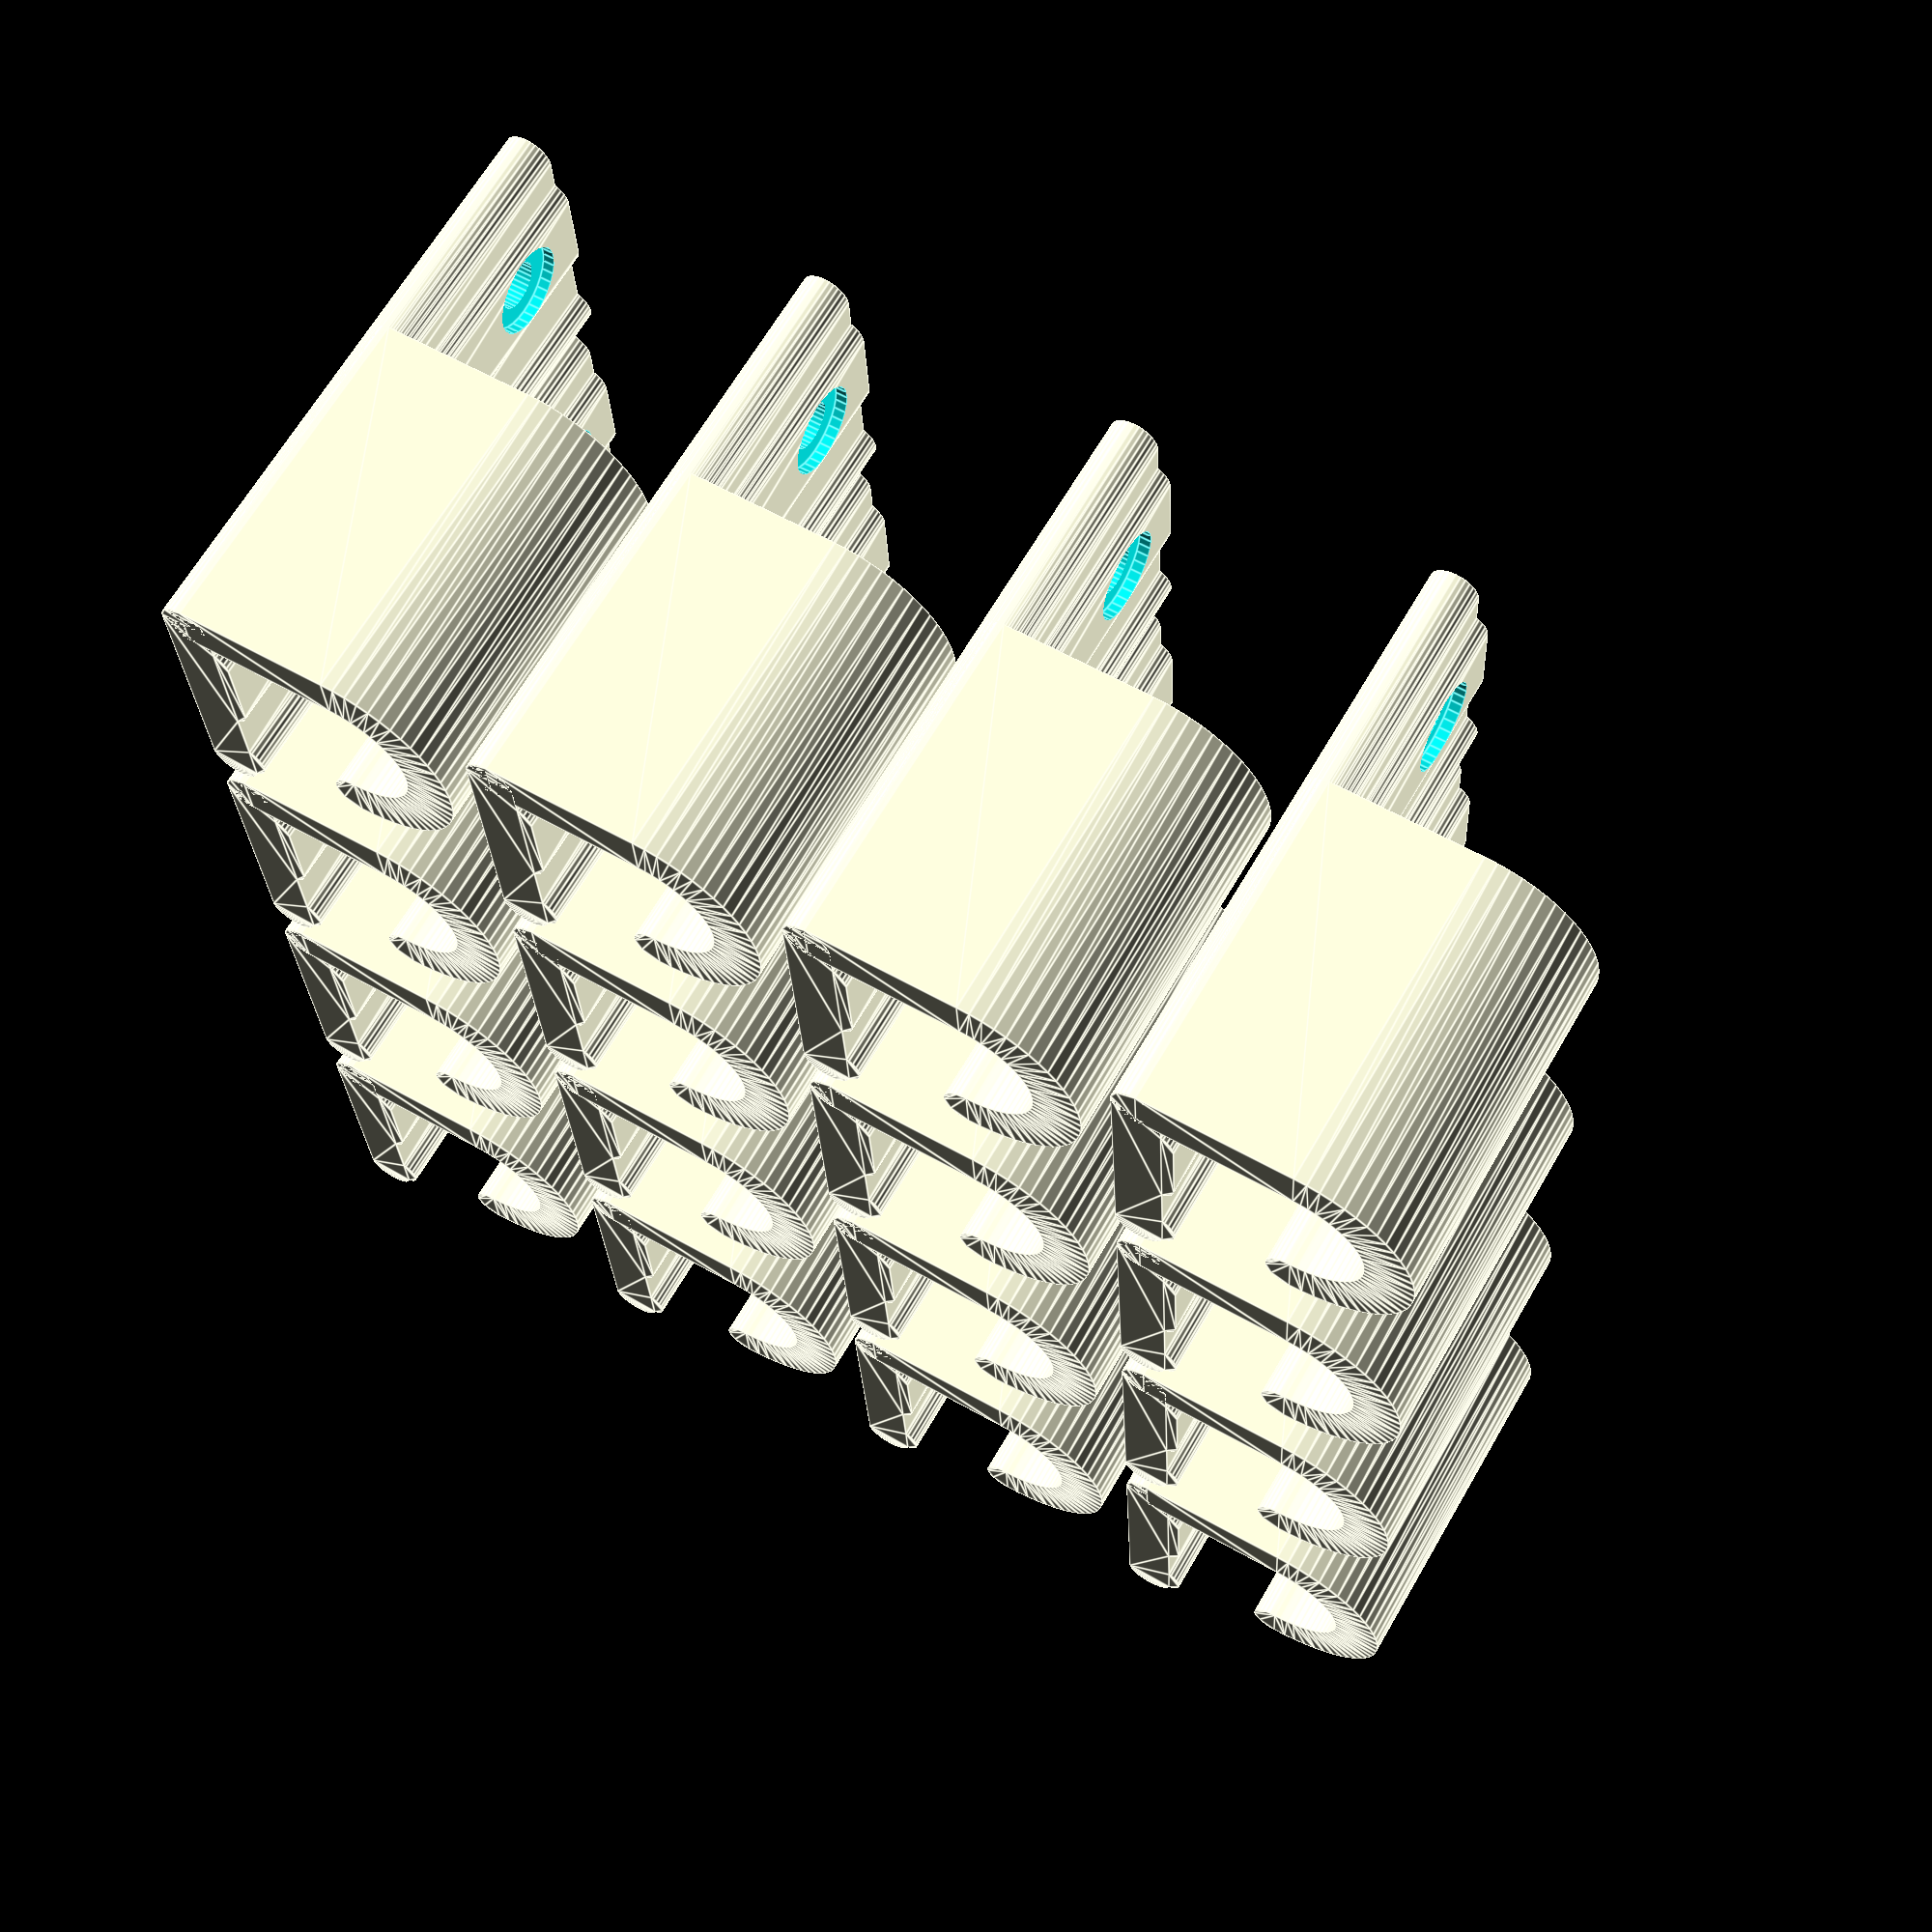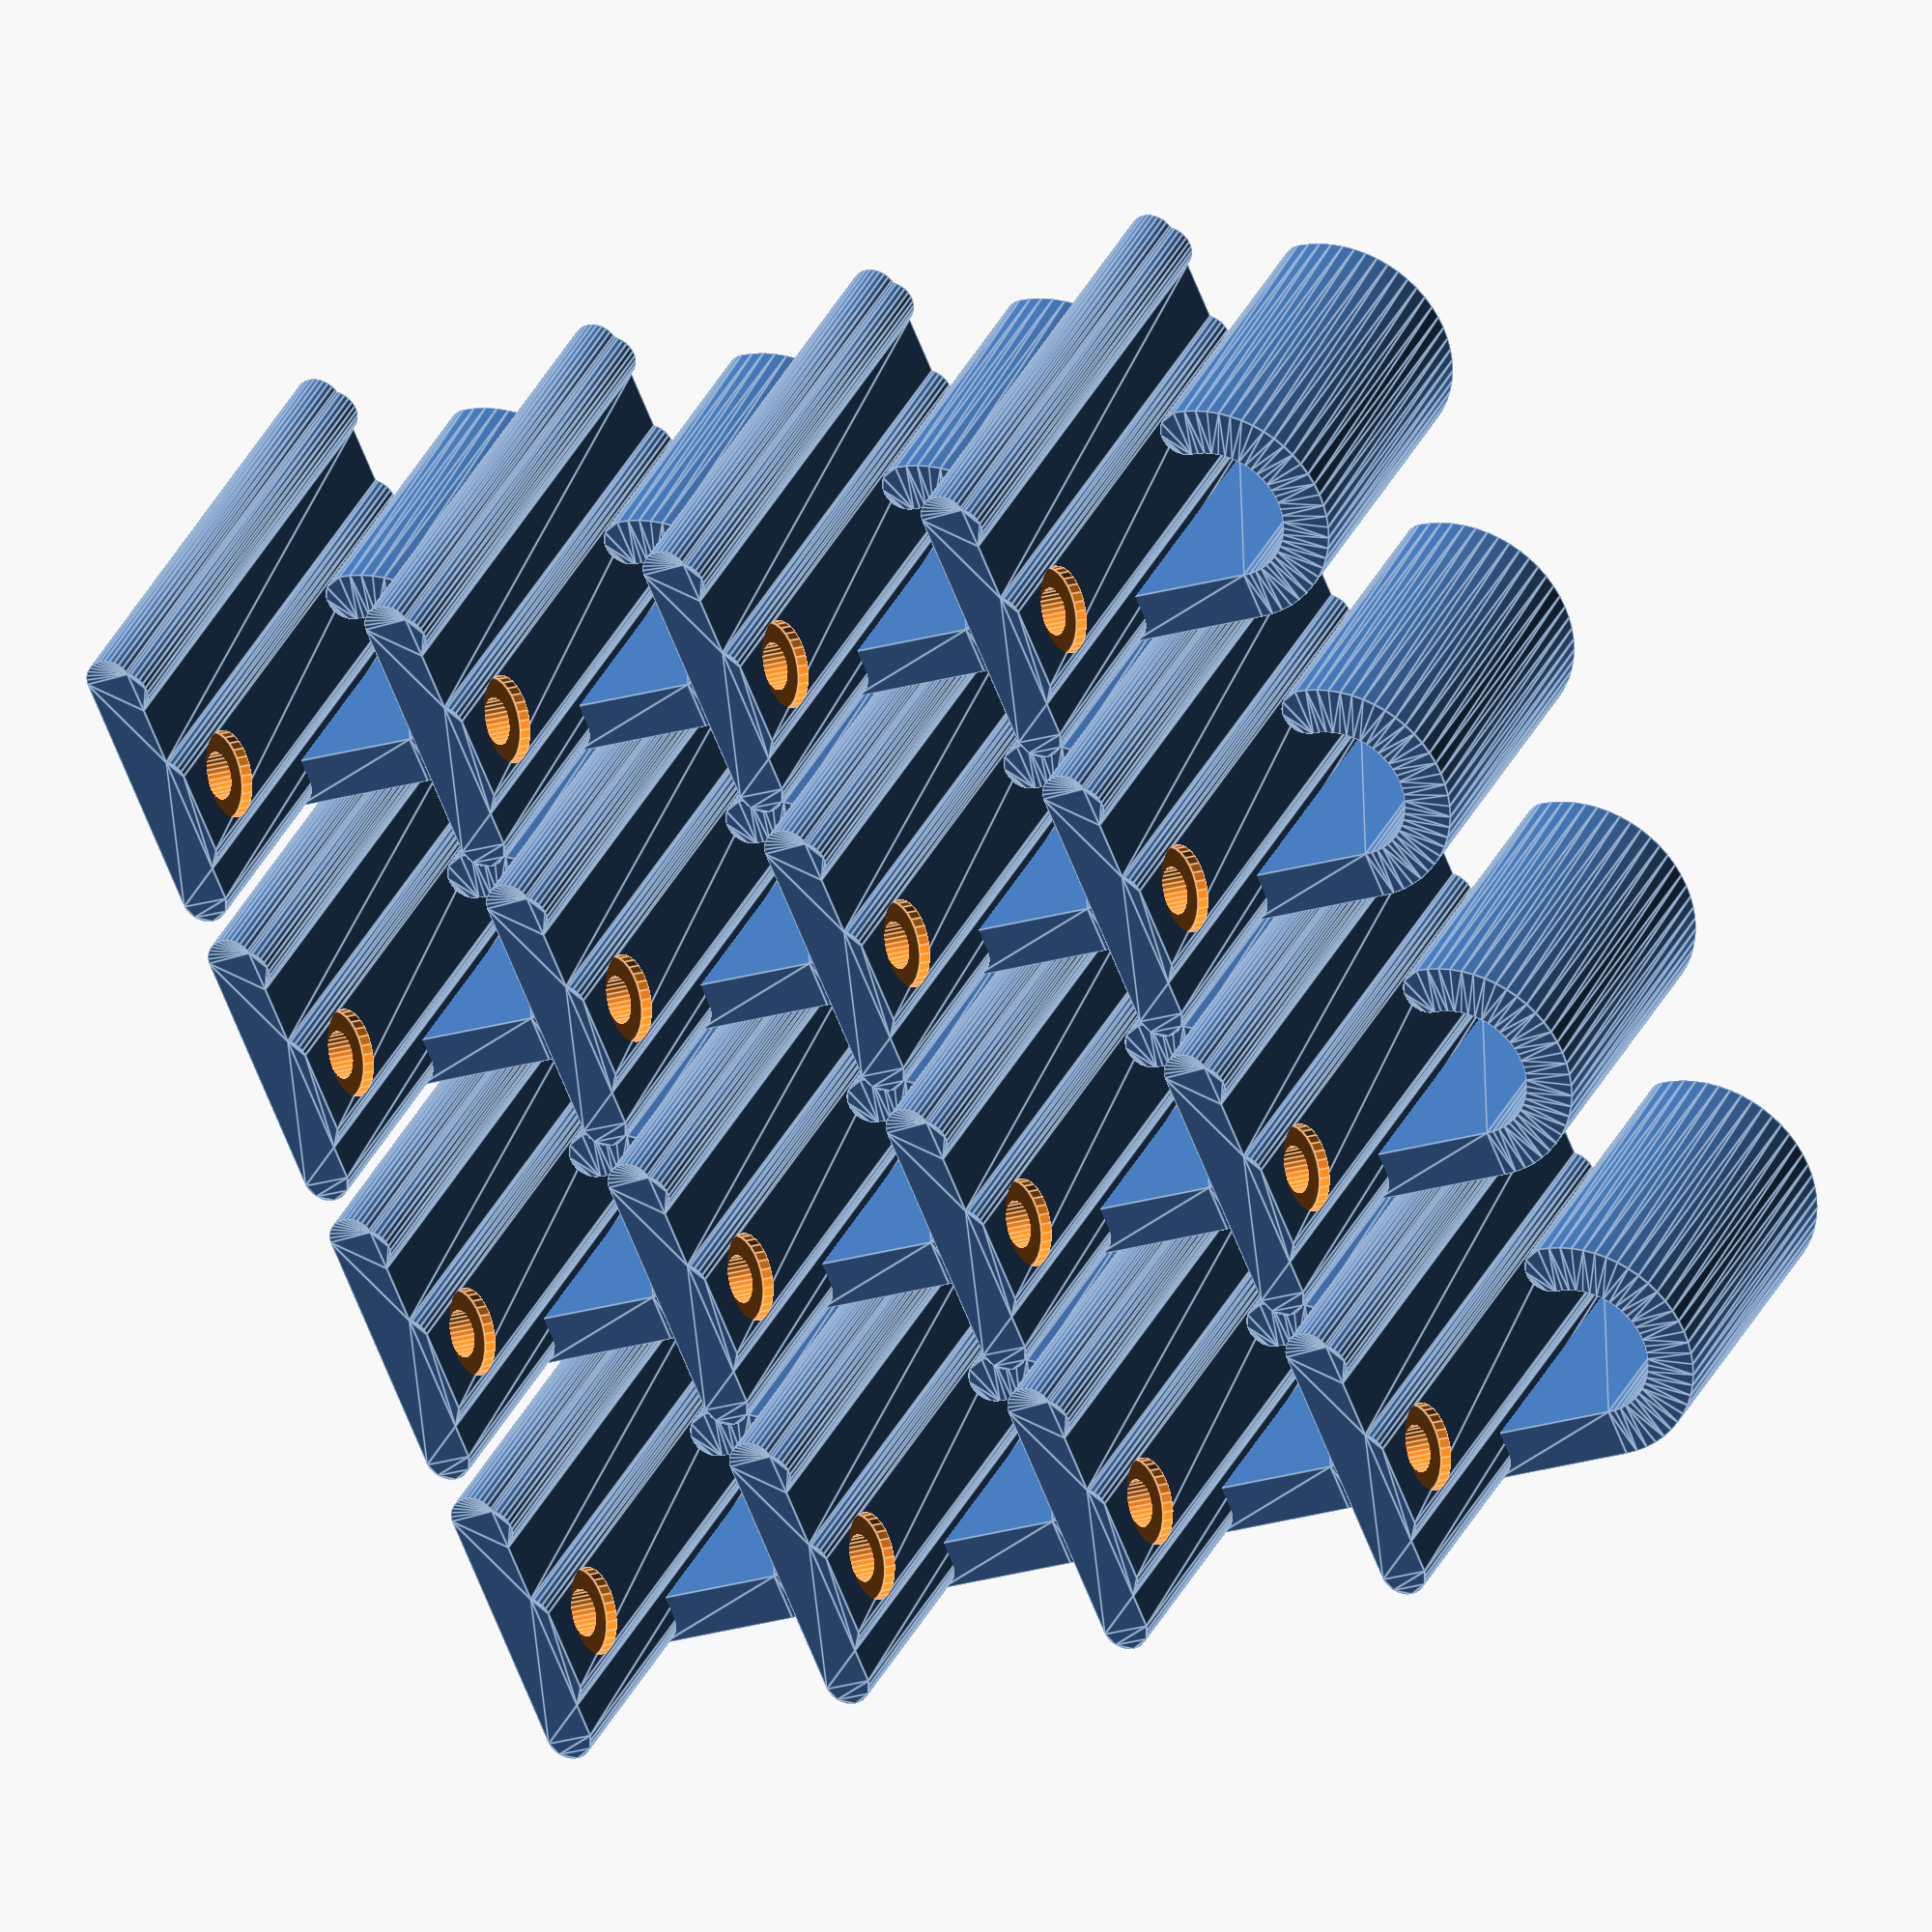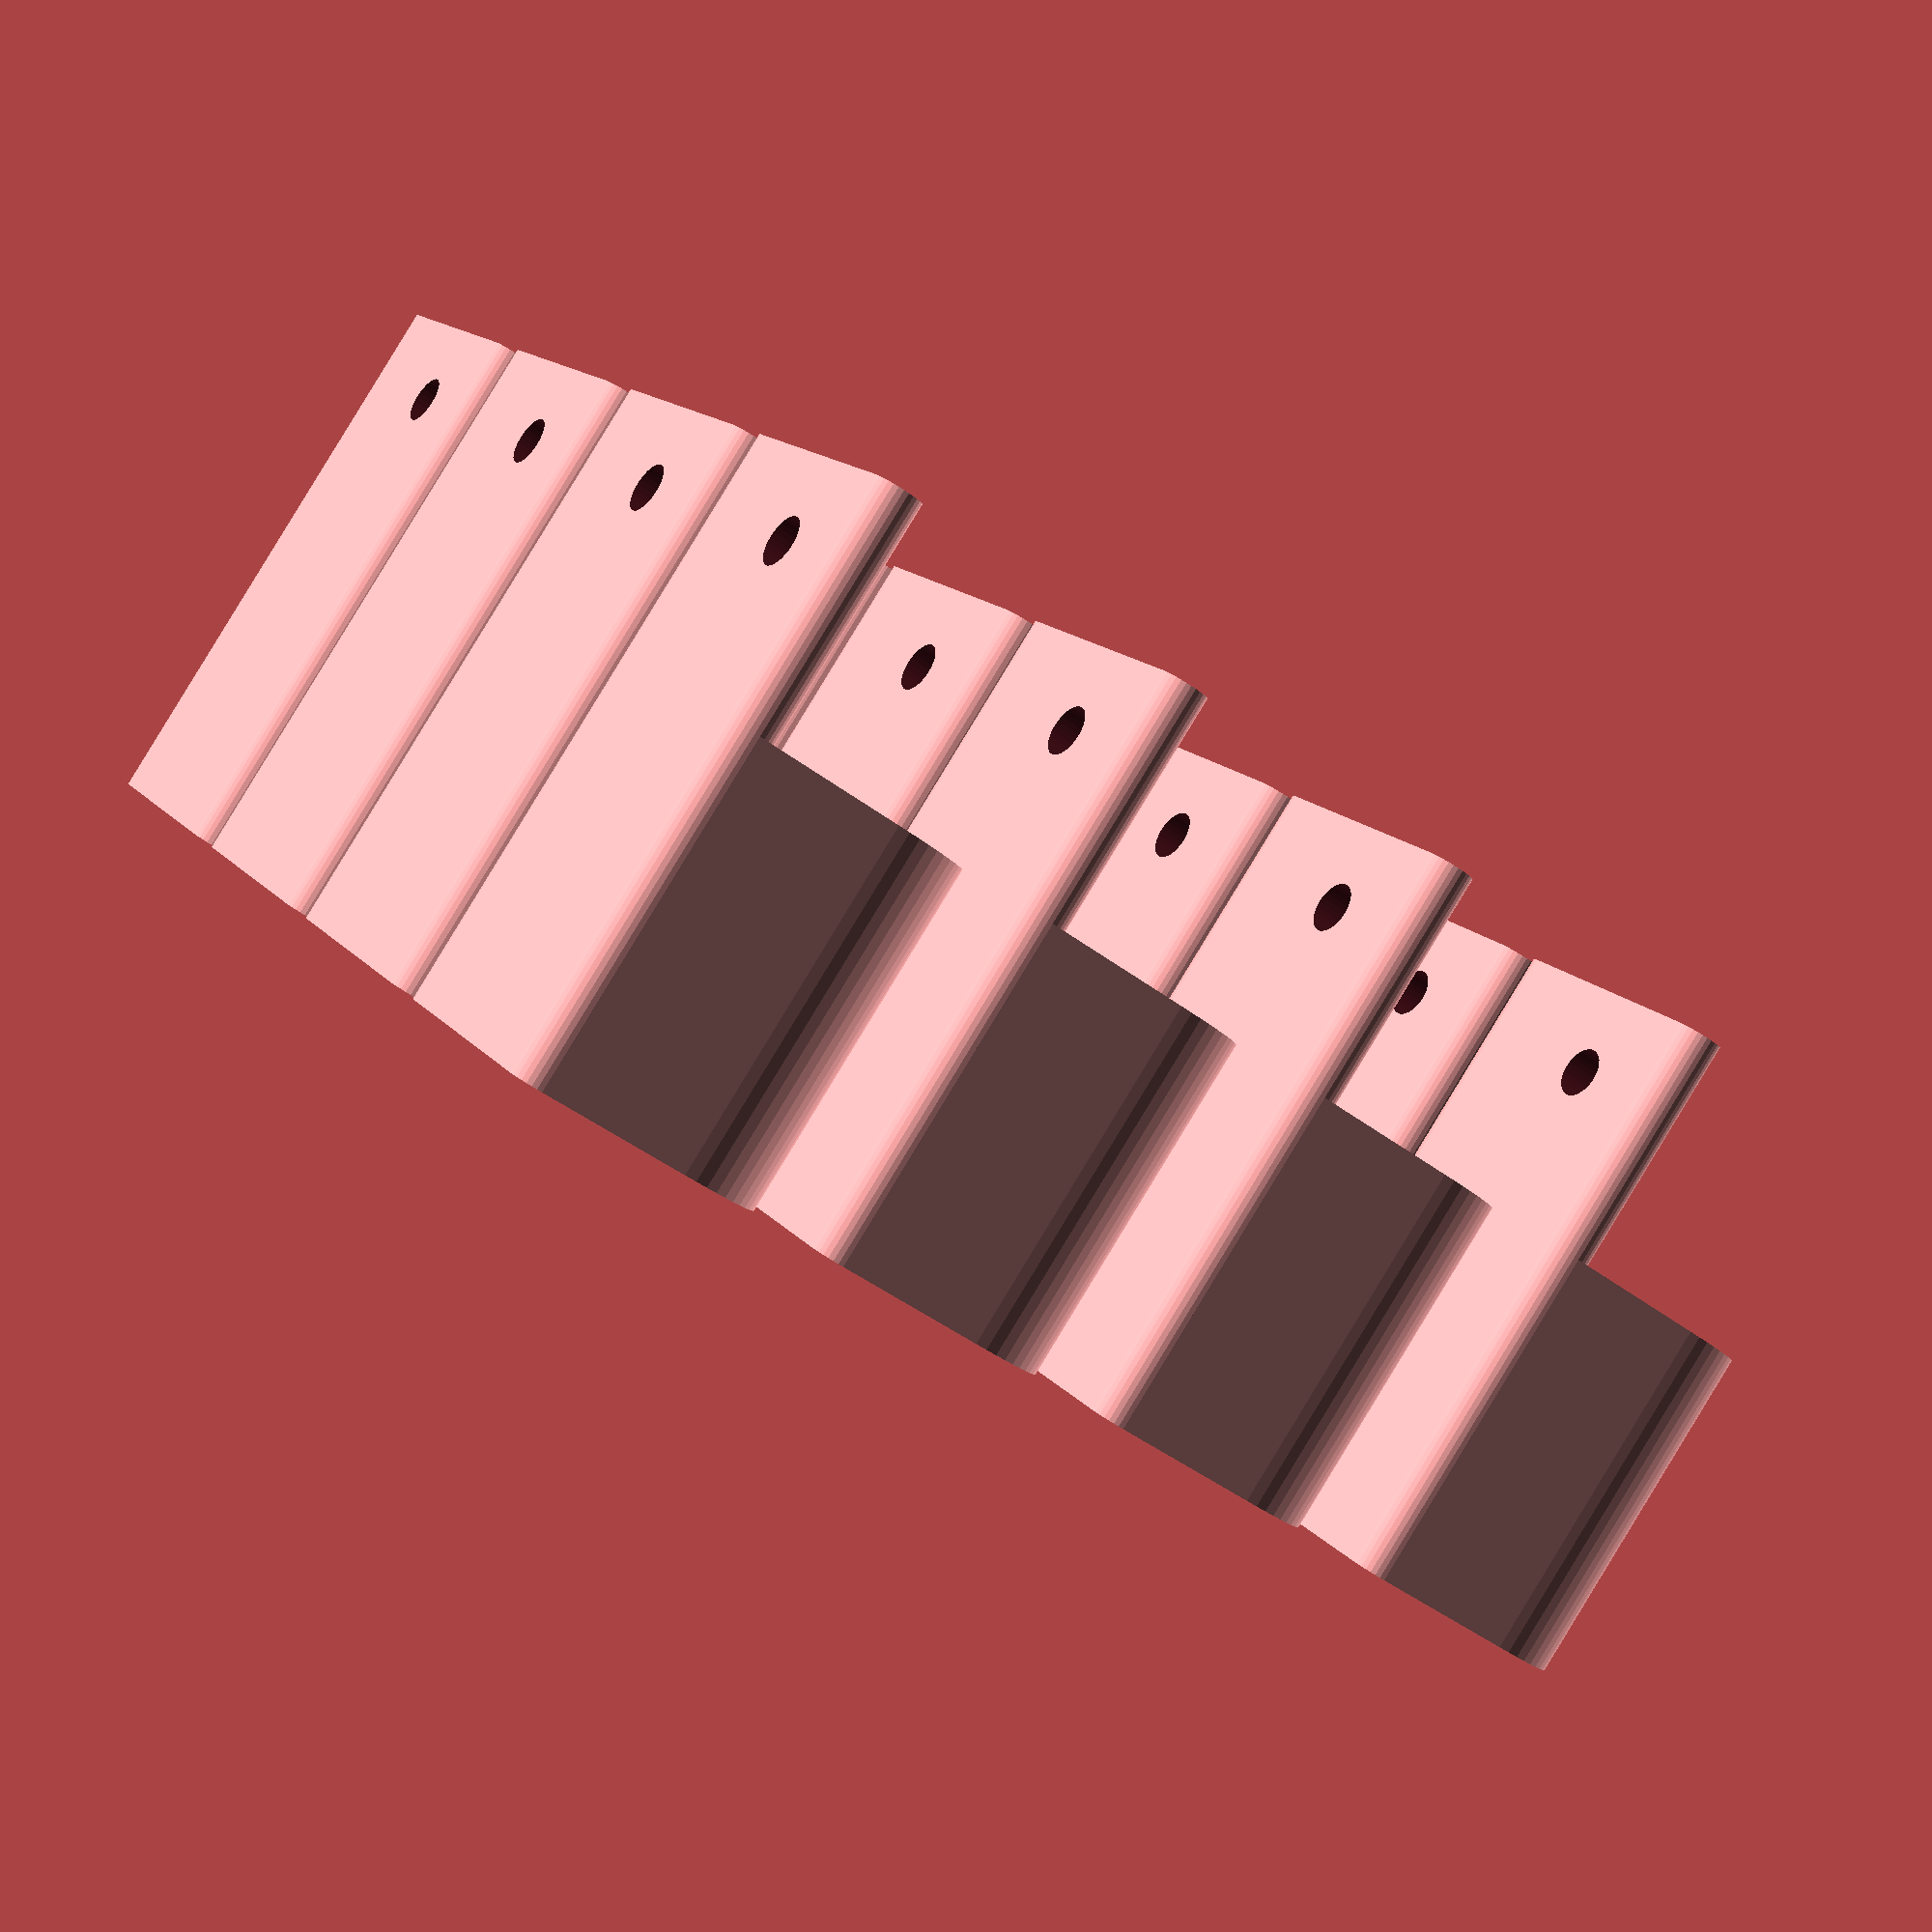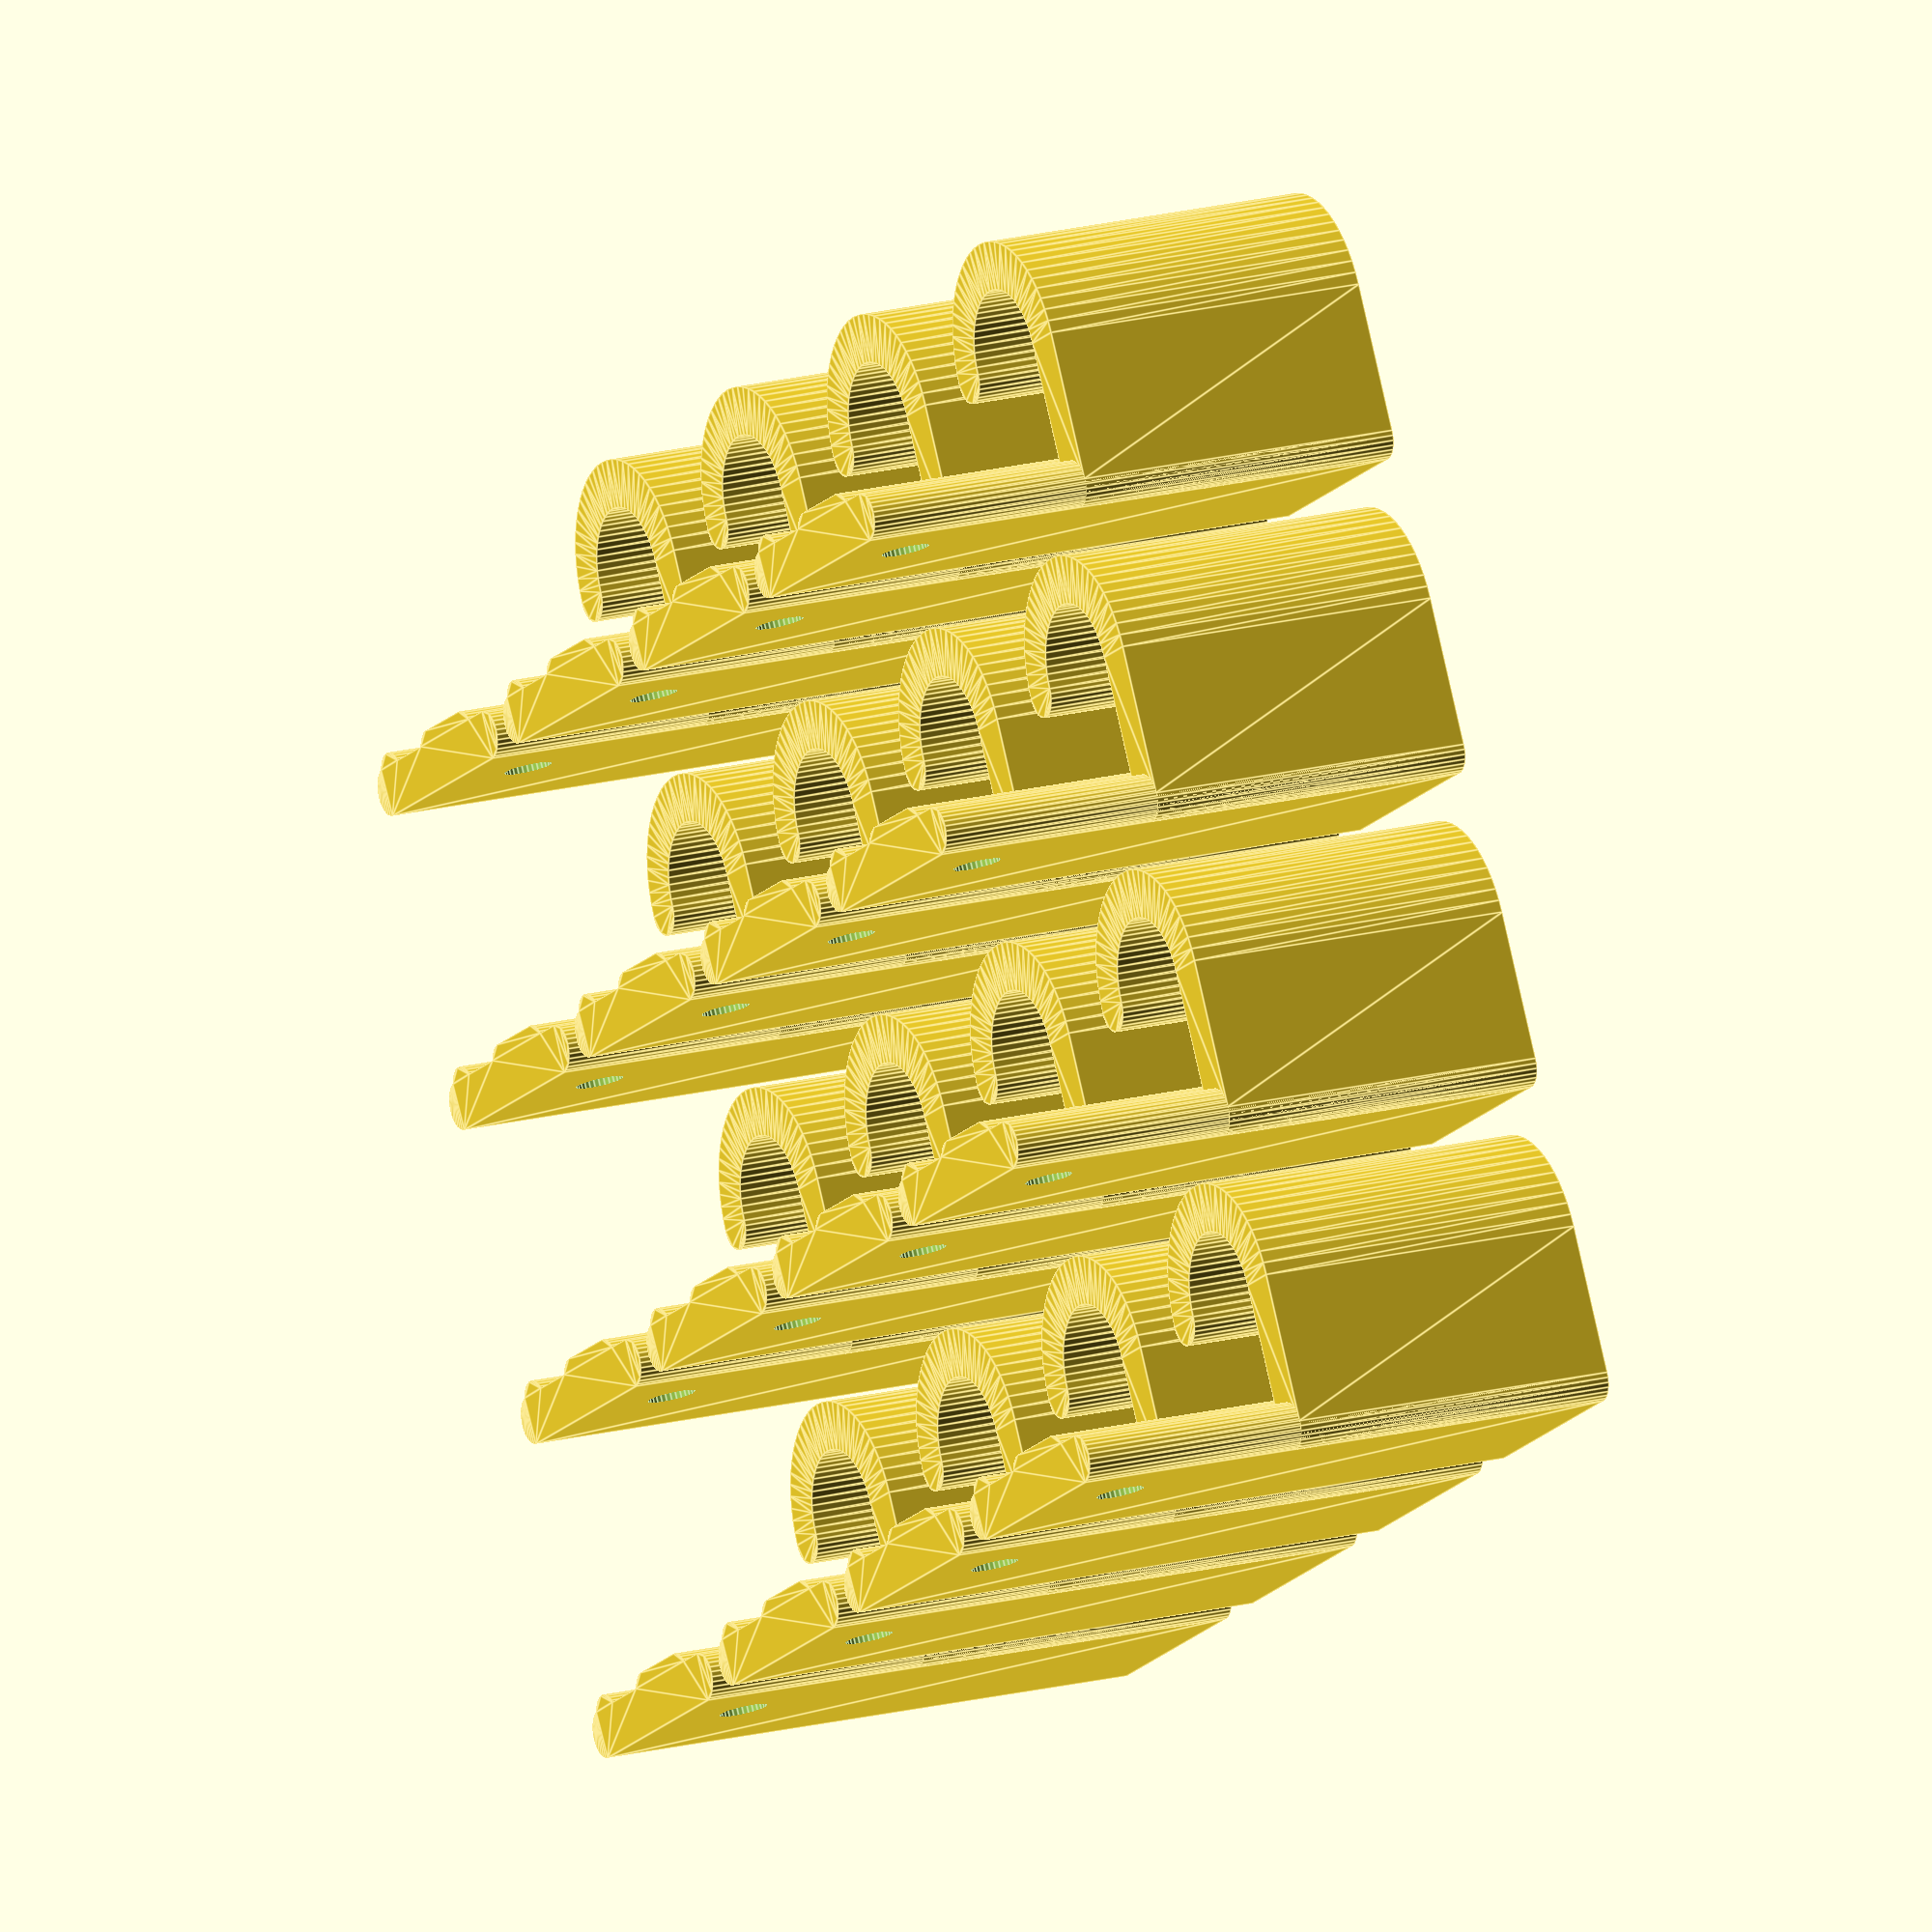
<openscad>
// Clips to hold oxygen tubing along a ceiling or wall.
// Sized to be attached with small double-sided tape that is
// 1/2" x 5/8" (12.5 mm, 13.7 mm).  3M sells packs of small
// hooks for holiday lights.  Those packs include Command™
// tapes that fit the bill.
//
// material:            PLA
// nozzle diameter:     0.4 mm
// layer height:        0.3 mm
// minimum perimeters:  1  <=== 
// infill:             15%
//
// Adrian McCarthy 2024-06-09

// The Command-brand double-sided tape strips do not stick reliably
// to PLA nor to PETG.  So here's a nail-on version:

module oxygen_clip(nozzle_d = 0.4) {
    $fs = nozzle_d/2;

    id = 6.5 + nozzle_d;
    th = 2.4;
    hook_l = 16.5;
    nail_d = 2;
    nail_head_d = 4;
    tab_l = 3*nail_head_d;
    plate_l = hook_l + tab_l;
    plate_w = 12.5;

    od = id + 2*th;

    r = (id+od)/2/2;
    x0 = 0 - r;
    x1 = x0 + plate_w;
    y0 = 0 - (r + nozzle_d);
    y1 = 0 + (r + nozzle_d);

    profile = [
        [x1, y1+th, th],
        [x0, y1+th, th],
        [x0, 0, th]
    ];

    // Ceiling plate
    translate([0, y1]) {
        difference() {
            linear_extrude(plate_l, convexity=8) {
                union() {
                    hull() {
                        translate([x1, th]) circle(d=th);
                        translate([x0, th]) circle(d=th);
                    }
                    translate([0, 0.75*th]) {
                        translate([r+th, 0]) circle(d=th);
                        hull() {
                            translate([-nail_head_d/2, 0]) circle(d=th);
                            translate([ nail_head_d/2, 0]) circle(d=th);
                        }
                    }
                }
            }
            translate([0, th, plate_l - 1/3*tab_l]) {
                rotate([-90, 0, 0]) {
                    cylinder(d=nail_d+nozzle_d, h=2*th, center=true);
                    translate([0, 0, -0.75*th]) {
                        cylinder(d=nail_head_d+nozzle_d, h=0.25*th);
                    }
                }
            }
        }
    }

    // The j-shaped hook for the tubing.
    linear_extrude(hook_l + nozzle_d, convexity=8) {
        hull() {
            translate([x0, y1+th]) circle(d=th);
            translate([x0, 0    ]) circle(d=th);
        }
        da = 6;
        for (theta=[180+da:da:360]) {
            hull() {
                rotate([0, 0, theta])    translate([r, 0]) circle(d=th);
                rotate([0, 0, theta-da]) translate([r, 0]) circle(d=th);
            }
        }
    }
}

module thumbtack(nozzle_d=0.4) {
    tack_od = 10.6;
    tack_cap_th = 1.1;
    tack_reach = 5.5;  // from below the cap to the beginning of the taper
    tack_taper_len = 2.1;  // length of the pointy bit
    tack_shaft_d = 1.0;
    
    linear_extrude(tack_cap_th)
        circle(d=tack_od, $fs=nozzle_d/2);
    linear_extrude(tack_cap_th + tack_reach)
        circle(d=tack_shaft_d, $fs=nozzle_d/2);
    translate([0, 0, tack_cap_th + tack_reach])
        linear_extrude(tack_taper_len, scale=0.01)
            circle(d=tack_shaft_d, $fs=nozzle_d/2);
}

function round_up(value, increment=0.4) = ceil(value / increment) * increment;

module thumbtack_mount(nozzle_d=0.4) {
    tack_od = 10.6;
    tack_cap_th = 1.1;
    tack_reach = 5.5;  // from below the cap to the beginning of the taper
    tack_taper_len = 2.1;  // length of the pointy bit
    tack_shaft_d = 1.0;

    tack_recess_d = tack_od + nozzle_d;
    recess_wall_d = tack_recess_d + 2*nozzle_d;

    mount_th = round_up(1.2 + tack_cap_th, 0.3);
    mount_w  = max(12, round_up(recess_wall_d + 2*mount_th, 1));
    mount_l = 16;
    mount_lift = nozzle_d;
    flare = mount_th - mount_lift;
    difference() {
        rotate([90, 0, 0])
            linear_extrude(mount_l, center=true, convexity=4)
                polygon([
                    [ mount_w/2 - flare, 0],
                    [ mount_w/2 - flare, mount_lift],
                    [ mount_w/2        , mount_th + mount_lift],
                    [-mount_w/2        , mount_th + mount_lift],
                    [-mount_w/2 + flare, mount_lift],
                    [-mount_w/2 + flare, 0]
                ]);
        translate([0, 0, -1])
            cylinder(h=mount_th+2, d=tack_shaft_d+nozzle_d, $fs=nozzle_d/2);
        translate([0, 0, mount_th-tack_cap_th-0.6])
            cylinder(h=tack_cap_th+mount_th, d=tack_recess_d, $fs=nozzle_d/2);
    }
}

for (row = [0:3]) {
    for (col = [0:3]) {
        translate([col*16, row*16, 0]) oxygen_clip();
    }
}




</openscad>
<views>
elev=114.2 azim=272.9 roll=329.9 proj=p view=edges
elev=148.5 azim=66.4 roll=158.8 proj=o view=edges
elev=91.5 azim=241.5 roll=328.6 proj=p view=solid
elev=341.5 azim=150.3 roll=63.6 proj=o view=edges
</views>
